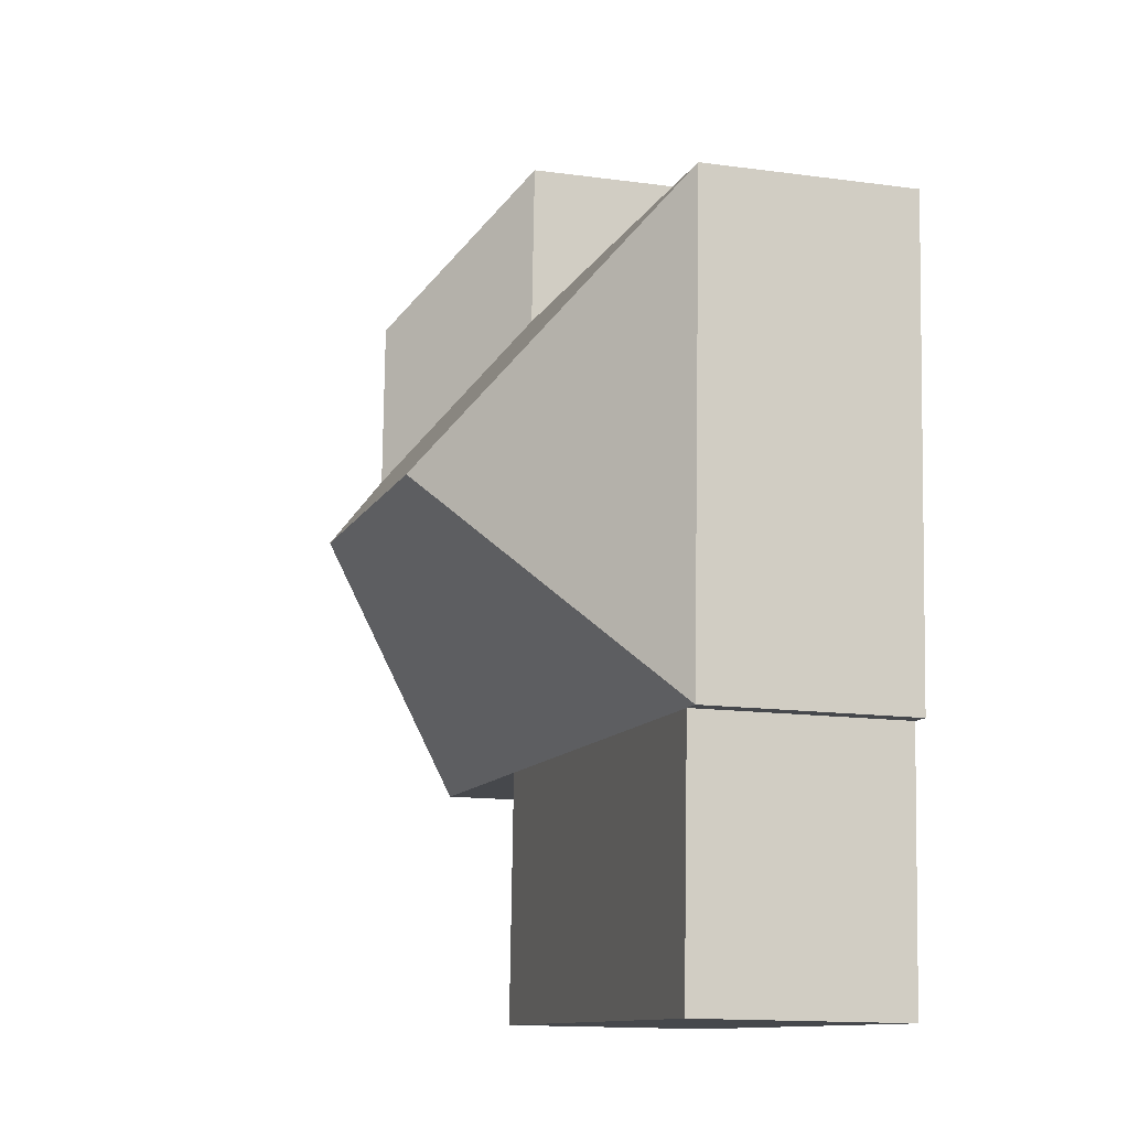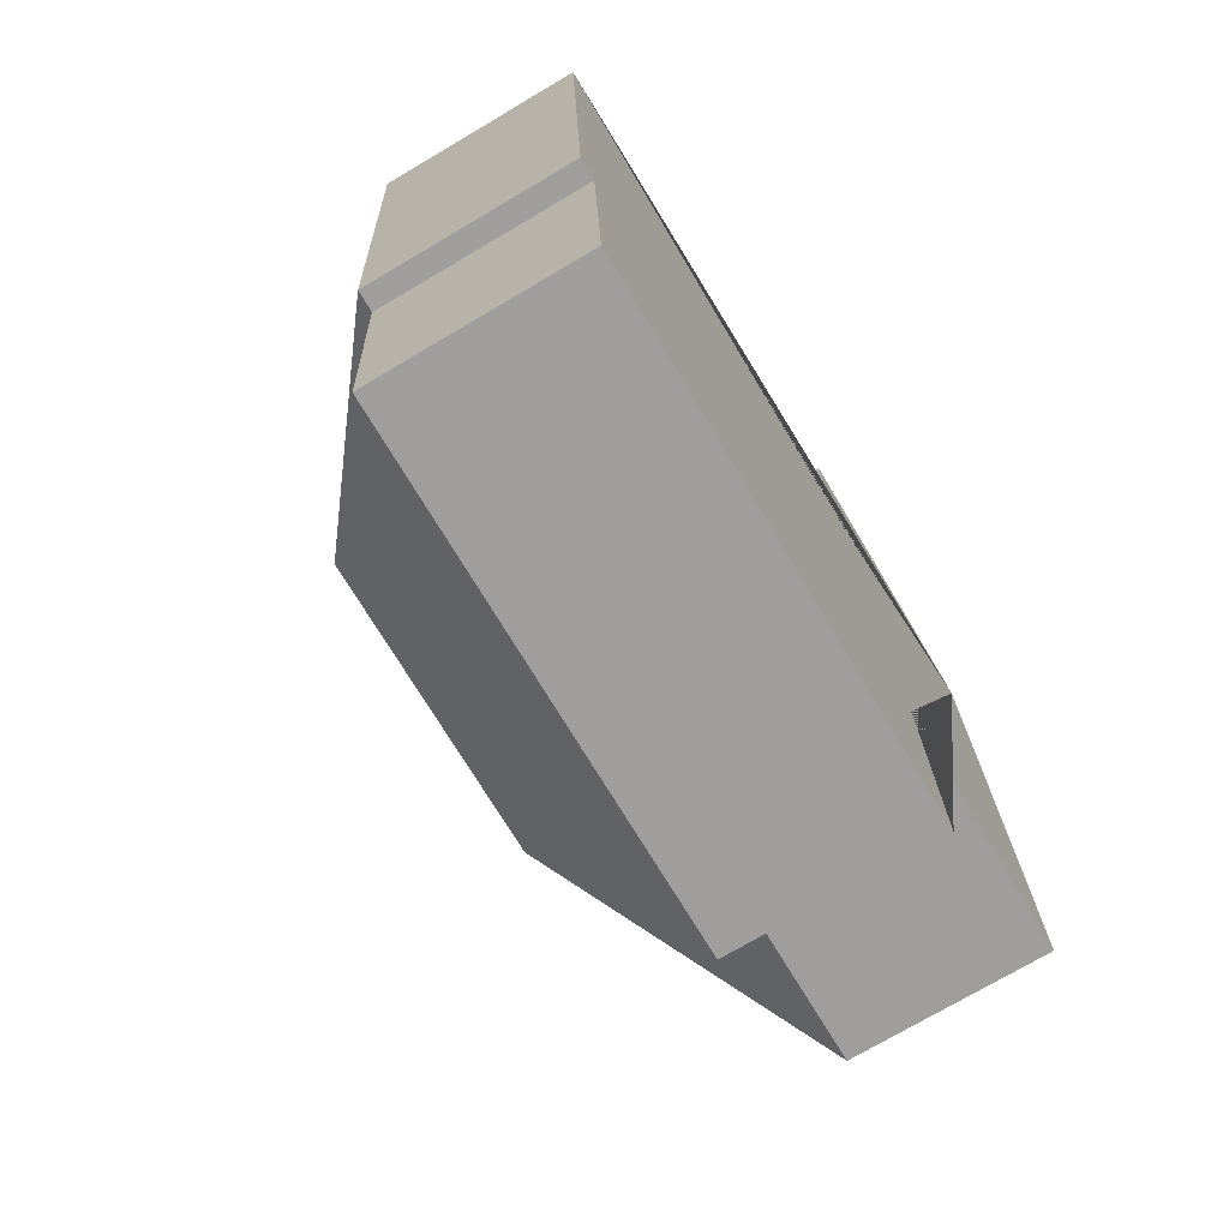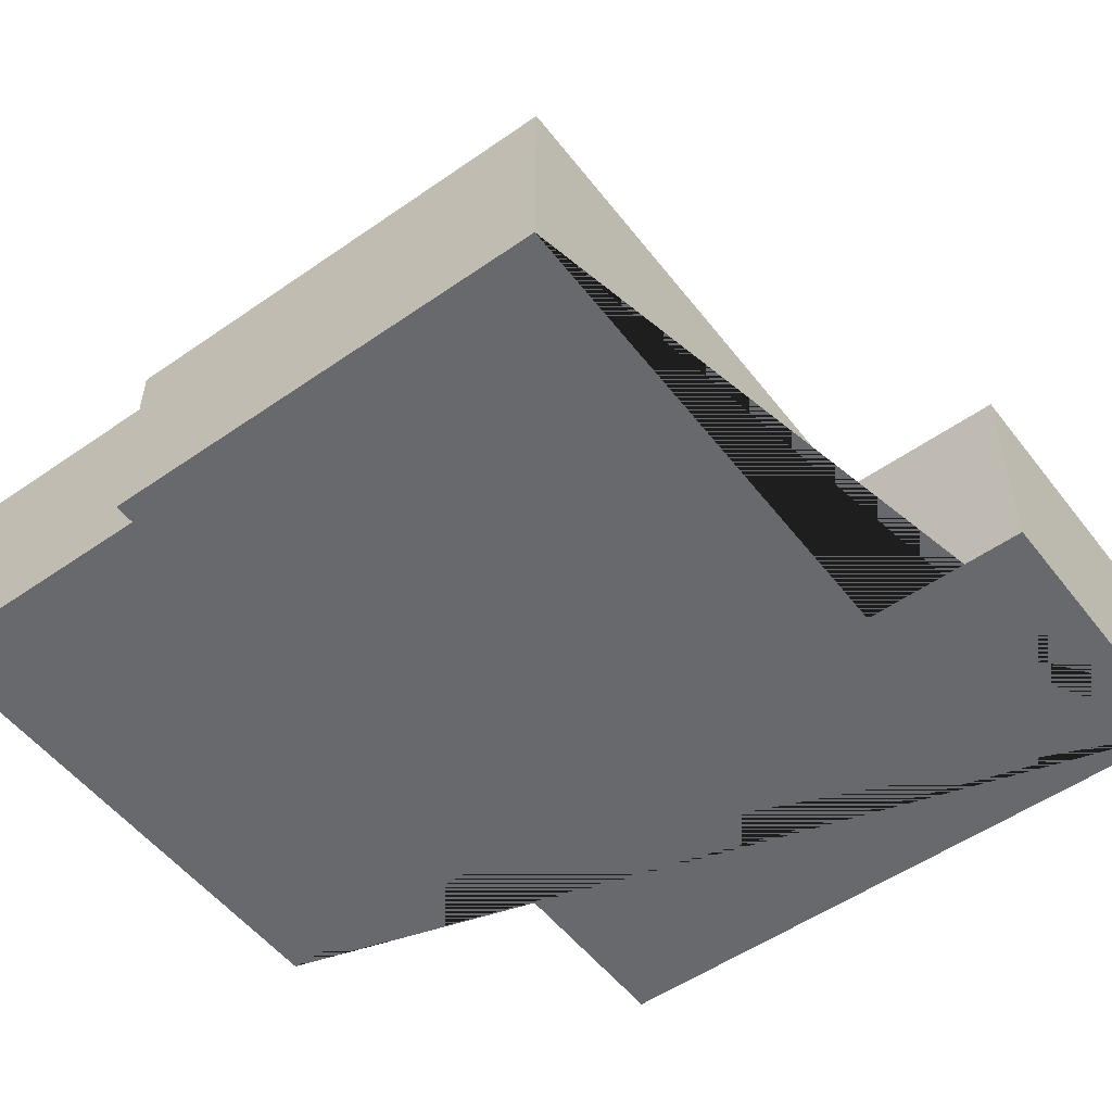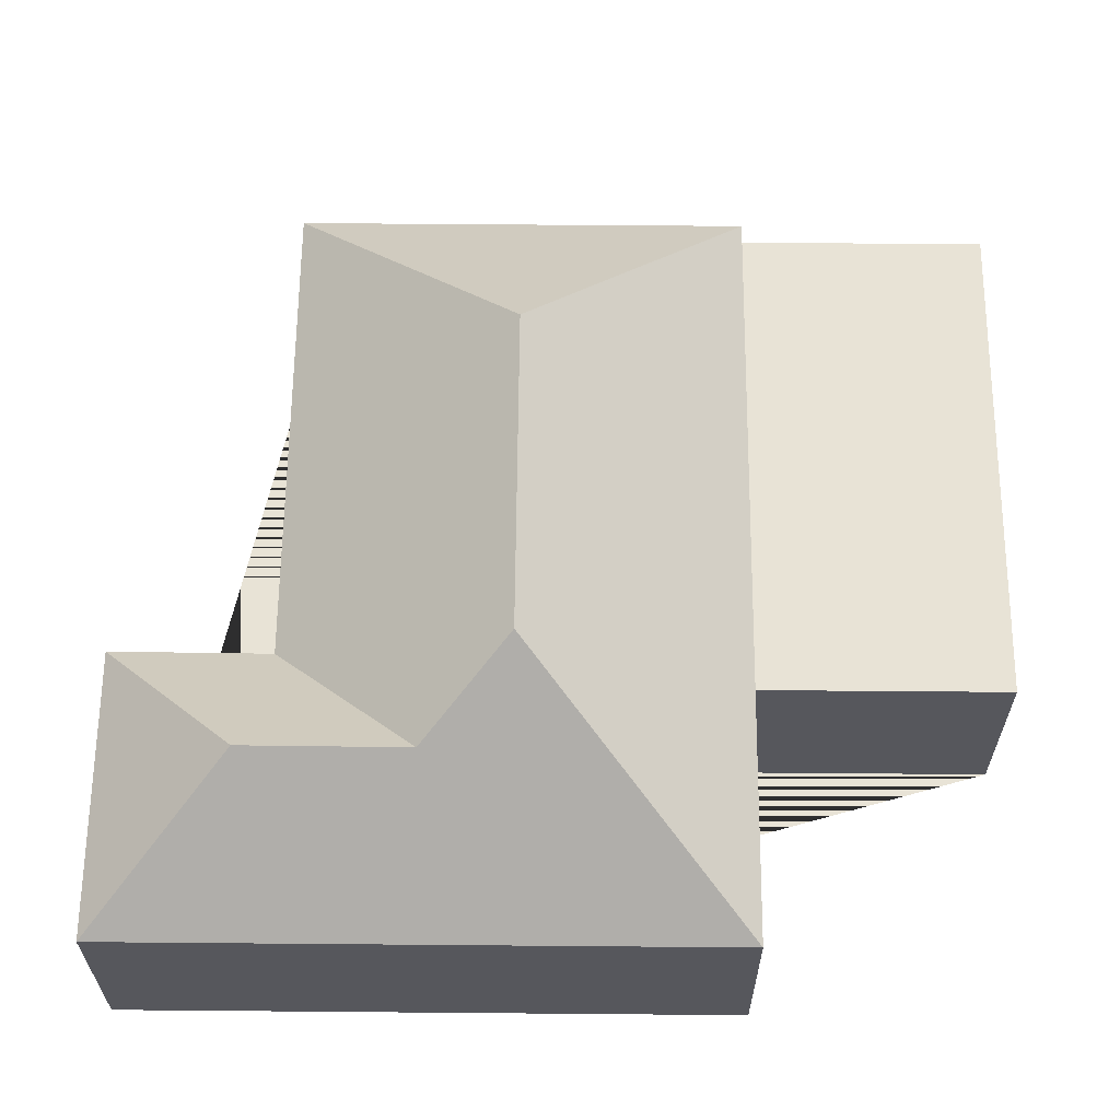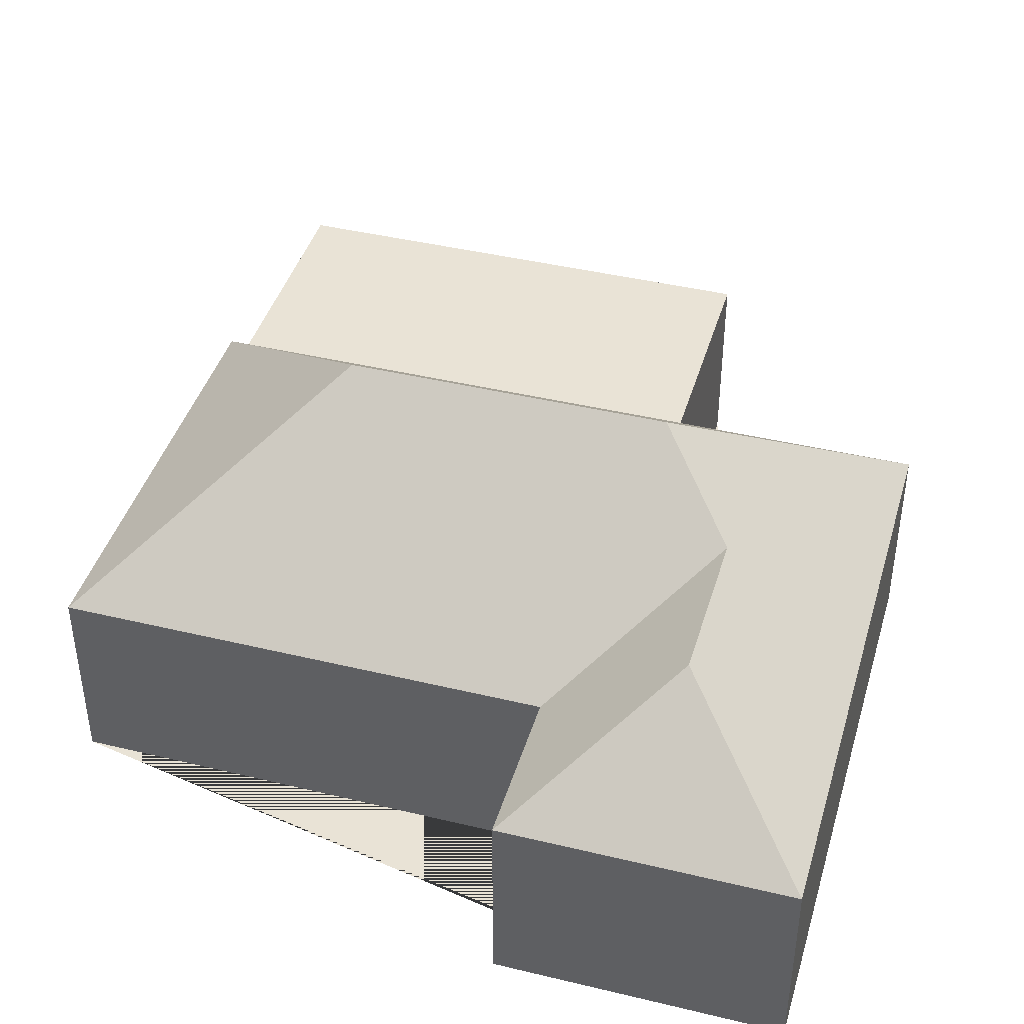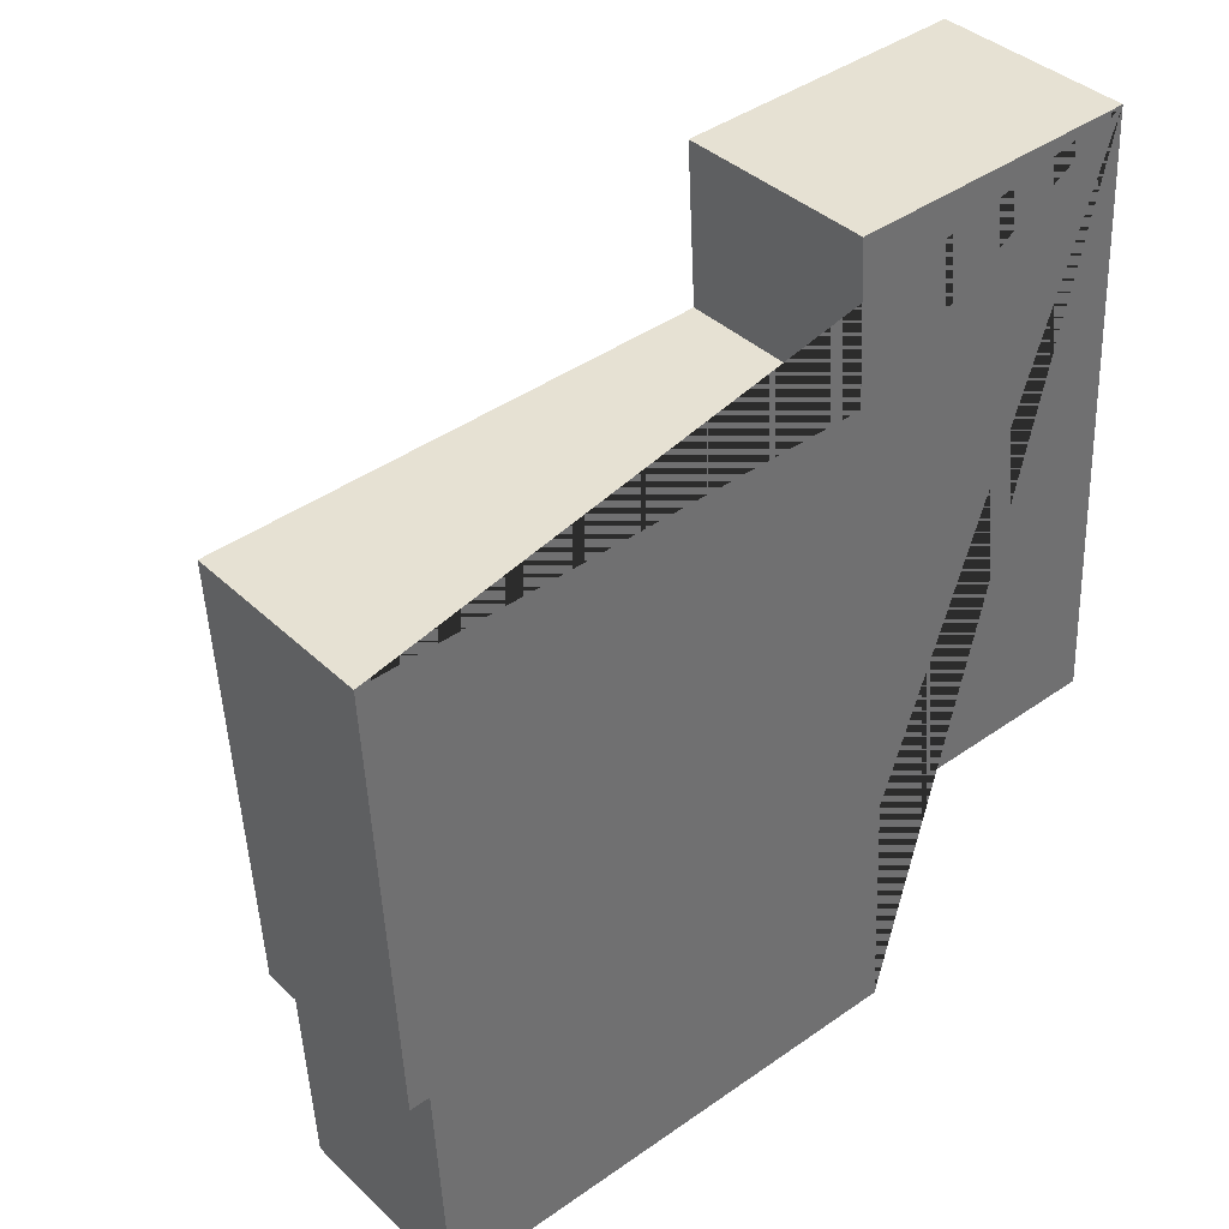
<metadata>
{"format":"obj","ext":"obj","renderer":"f3d","projection":"perspective","resolution":1024,"background":"white","views":[{"elev":-13.9,"azim":-107.0,"up":"+Z"},{"elev":-73.5,"azim":-59.4,"up":"+Z"},{"elev":-52.8,"azim":-56.2,"up":"+Y"},{"elev":62.5,"azim":87.5,"up":"+Y"},{"elev":42.1,"azim":13.1,"up":"+Y"},{"elev":37.9,"azim":-39.9,"up":"+Z"}]}
</metadata>
<code>
o CG10_500_033058_0008
v 304.3 75 -16.03
v 316.4 75 -246
v 257.5 119 -133.1
v 254.1 119.2 -71.87
v 228 145 -166.8
v 226.6 75 -342.9
v 221.8 75 -250.9
v 196.7 75 -21.64
v 200.3 75 -81.59
v 106.7 145 -173.1
v 36.69 75 -352.8
v 31.89 75 -260.8
v 24.22 75 -261.2
v 15.36 75 -91.3
v 304.3 0 -16.03
v 316.4 0 -246
v 221.8 0 -250.9
v 226.6 0 -342.9
v 36.69 0 -352.8
v 31.89 0 -260.8
v 24.22 0 -261.2
v 15.36 0 -91.3
v 200.3 0 -81.59
v 196.7 0 -21.64
f 12 11 6 7
f 12 13 10 5 2 7
f 13 14 10
f 14 9 3 5 10
f 2 1 4 3 5
f 1 8 4
f 8 9 3 4
f 15 16 17 18 19 20 21 22 23 24
f 1 15 16 2
f 2 16 17 7
f 7 17 18 6
f 6 18 19 11
f 11 19 20 12
f 12 20 21 13
f 13 21 22 14
f 14 22 23 9
f 9 23 24 8
f 8 24 15 1

</code>
